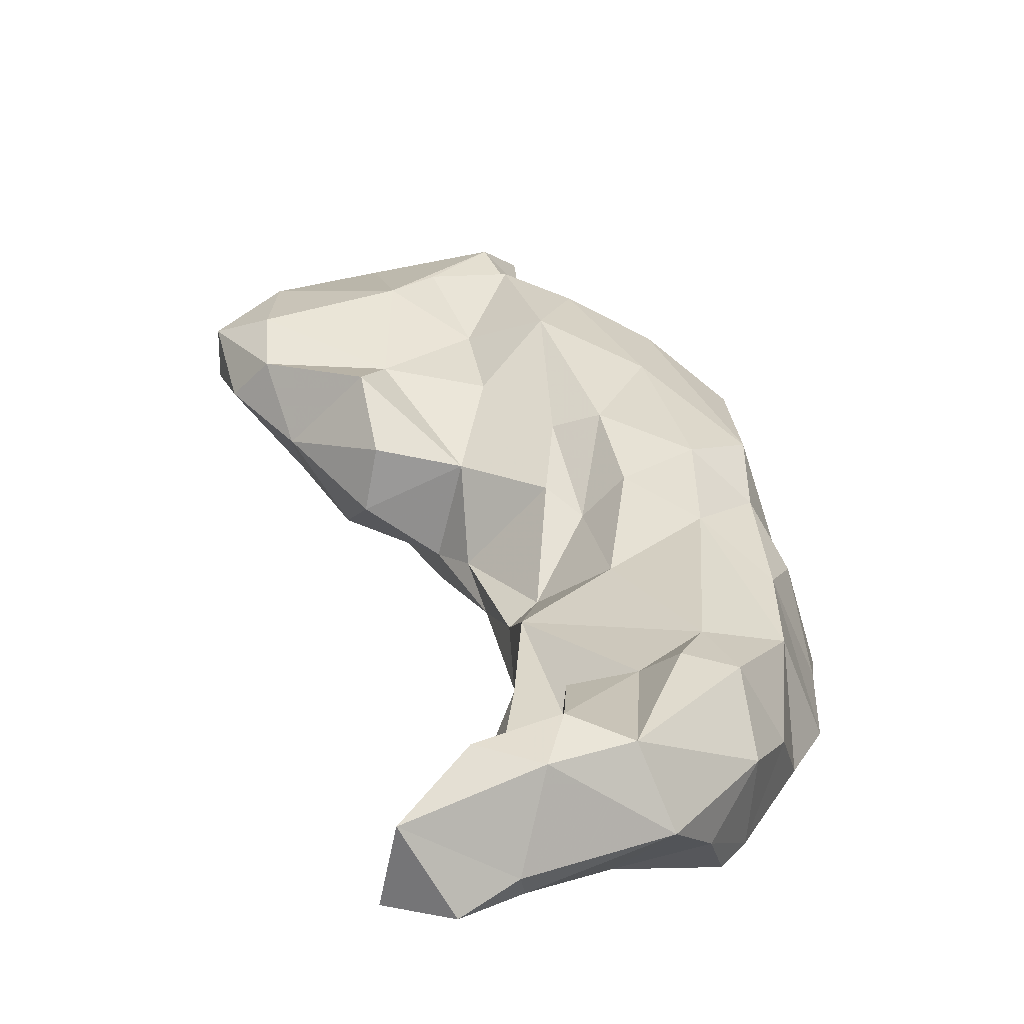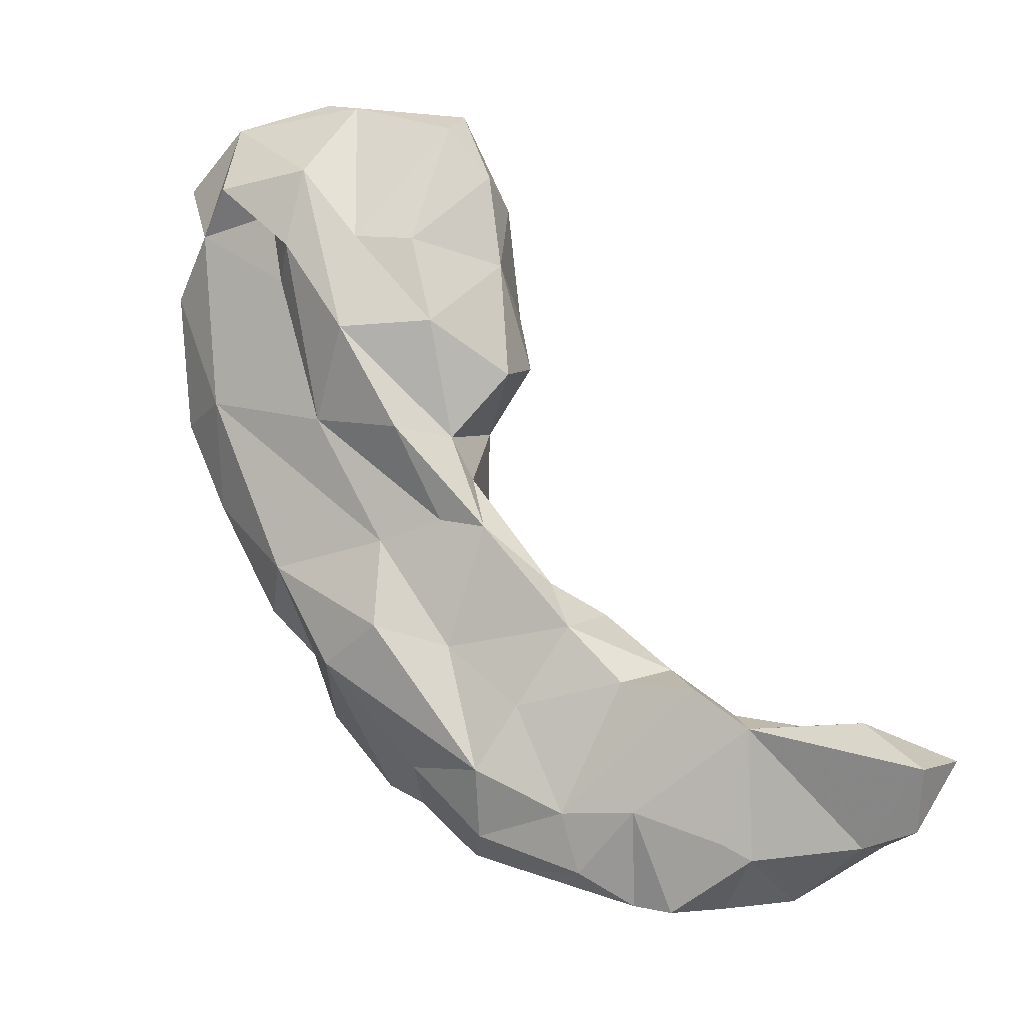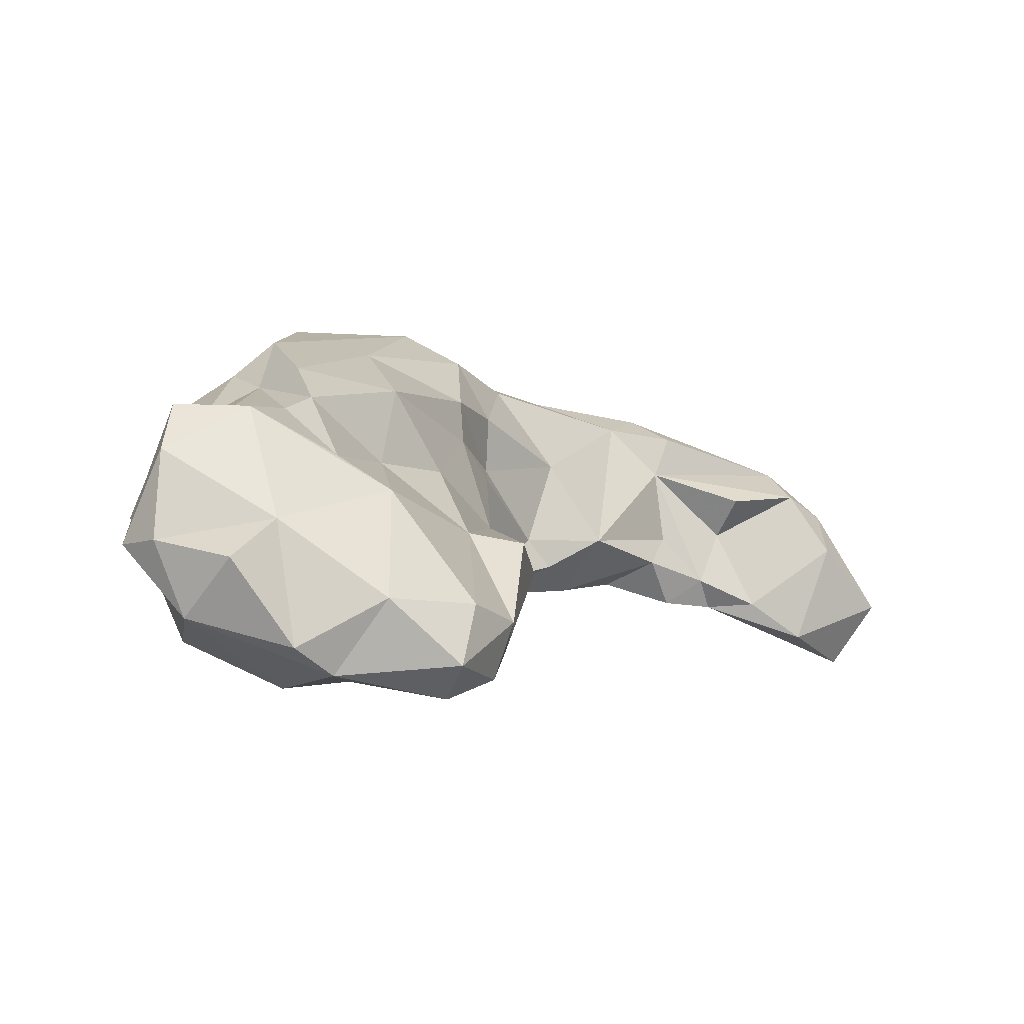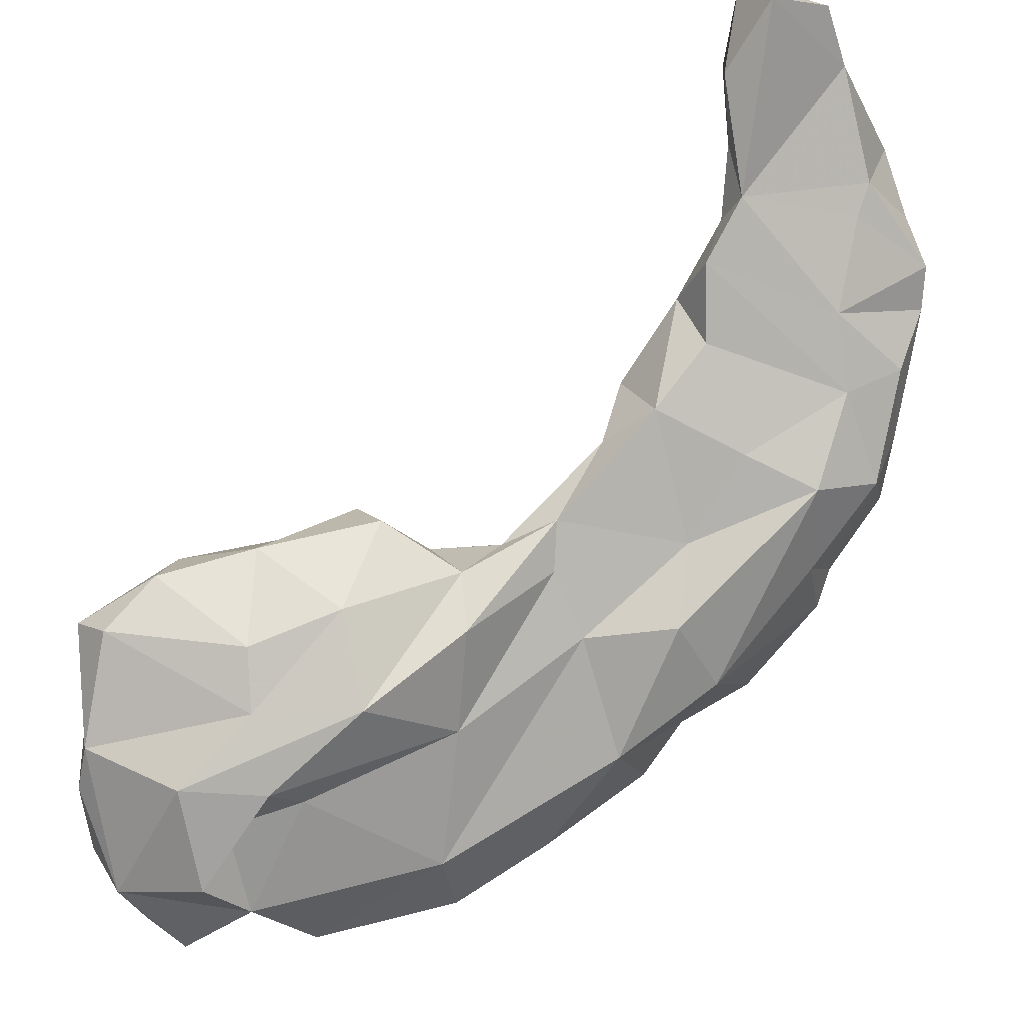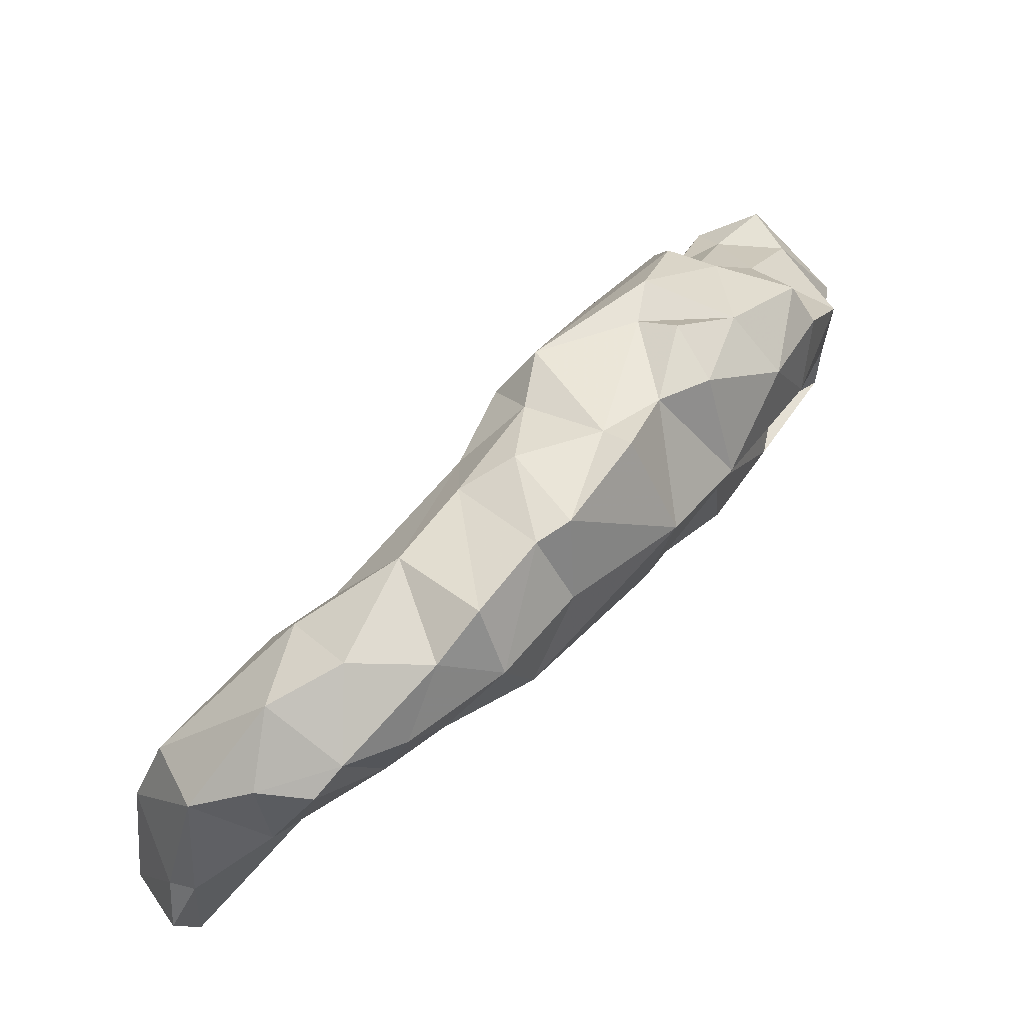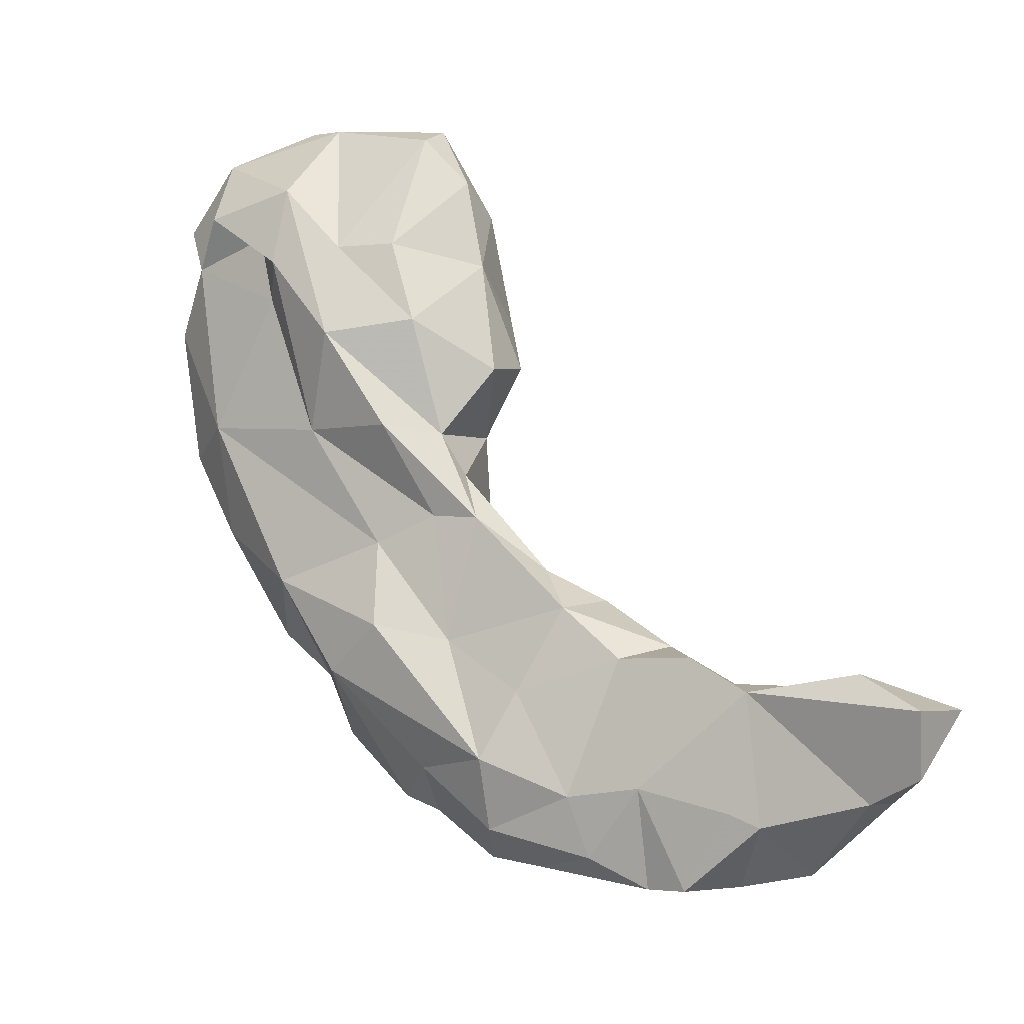
<metadata>
{"format":"obj","ext":"obj","renderer":"f3d","projection":"perspective","resolution":1024,"background":"white","views":[{"elev":70.5,"azim":-22.7,"up":"+Z"},{"elev":-33.5,"azim":-115.7,"up":"+Y"},{"elev":75.4,"azim":-117.5,"up":"+Y"},{"elev":-32.9,"azim":-67.7,"up":"+Z"},{"elev":-47.2,"azim":86.5,"up":"+Y"},{"elev":-40.0,"azim":-109.7,"up":"+Y"}]}
</metadata>
<code>
v 115.2 91.86 62.24
v 111.9 95.07 63.53
v 116.7 95.32 59.09
v 111.8 104.4 53.73
v 114 101 57.3
v 112.6 100.3 59.14
v 112.9 98.05 63.1
v 114.6 98.79 62.69
v 112.8 103.1 58.59
v 111.8 104.6 56.9
v 116.6 100.6 55.09
v 117.4 104.3 61.61
v 102.1 85.58 77.18
v 104.7 83.67 78.3
v 104.1 88.59 75.41
v 107.6 83.81 77.13
v 111.5 84.03 73.29
v 108.1 89.26 71.41
v 107 89.45 73.77
v 107.8 89.7 79.28
v 109.1 91.42 68.99
v 113.9 86.59 68.05
v 118 84.77 67.04
v 117.6 83.43 69.99
v 116.5 87.1 65.36
v 112 84.84 71.91
v 114 83.65 77.21
v 107.6 84.17 78.39
v 116.1 82.68 71.23
v 115.7 83.28 74.09
v 103.8 87.51 80.45
v 110.1 87.56 80.29
v 113.9 87.35 78.98
v 111.7 89.49 79
v 109.5 90.69 71.53
v 111.5 92.35 66.28
v 111.2 93.59 69.04
v 113.1 97.14 66.39
v 112.6 91.14 70.68
v 111.6 89.66 73.91
v 116.2 91.61 72.06
v 112.6 91.37 75.57
v 117.9 98.07 65.87
v 111.5 113.8 47.13
v 109.6 117.4 47.15
v 112.7 116.5 46.6
v 113.8 113.2 47.75
v 113.5 118 44.04
v 116.6 117.2 44.18
v 108.5 109 54.12
v 109.2 107.6 58.87
v 107.5 113.2 52.57
v 109.2 113.7 50.07
v 105.5 117 56
v 105.3 119.3 53.53
v 107.2 112.9 57.49
v 107.5 117.1 58.06
v 110.9 109 50.11
v 115.7 106.4 50.91
v 114.2 107.4 60.2
v 110.6 109.5 60.87
v 111.4 113.5 60.64
v 117 111.4 58.88
v 112.9 114.3 58.43
v 108.5 120 56.65
v 117.7 115.2 56.2
v 115.2 119.4 55.71
v 117.6 120 54.2
v 108.2 121.6 49.43
v 113.4 122.4 44.71
v 109.8 122.8 48.44
v 114.4 124.6 47.73
v 106 121.2 54.74
v 109.9 122.9 53.13
v 115.4 123.2 50.33
v 117.8 89.2 61.18
v 120.5 87.02 62.7
v 121.8 90.85 59.54
v 125.3 90.8 61.53
v 122 95.87 54.4
v 118.1 96.36 55.47
v 121.6 100.7 51.27
v 118.4 102.1 62.04
v 120.7 102.7 63.42
v 125.9 91.73 59.98
v 123.9 87.64 64.08
v 127.2 95.92 57.12
v 126.9 97.11 58.39
v 126.2 95.78 62.58
v 127.1 99.37 55.63
v 126.9 101.3 53.01
v 124.3 105.5 48.84
v 127 106.3 51.43
v 128.4 103.6 54.65
v 126 99.63 62.1
v 127.1 102.6 61.61
v 124.3 102.8 63.41
v 127.7 104.7 56.48
v 121.7 86.2 65.89
v 121 86.76 70.15
v 123.4 91.4 67.85
v 120.1 89.97 72.65
v 118.9 85.76 73.71
v 119.6 92.46 70.9
v 122.9 98.95 65.1
v 117.8 91.22 73.83
v 124.7 94.88 65.18
v 120.2 109.1 46.7
v 124.1 110.1 46.52
v 120.7 115.8 44.3
v 123.9 114.8 49.46
v 122 119.5 47.07
v 126.2 110.1 47.96
v 119 107.3 61.11
v 121.2 106.6 62.06
v 121.1 113.7 58.58
v 121.2 118.6 54.46
v 121.4 118.2 53.14
v 124.3 114 52.68
v 122.2 119.3 50.79
v 123.7 115.9 54.69
v 124.8 109.4 58.63
v 126.2 111.7 51.9
v 128.5 107 56.11
v 126.7 112.2 54.46
v 118 121.3 43.66
v 117.1 123 45.06
v 120.8 122.9 47.15
v 122.9 121.4 48.53
v 121.2 121.5 51.61
f 2 3 1
f 5 3 6
f 3 2 6
f 4 5 6
f 4 6 10
f 6 9 10
f 6 7 9
f 7 8 9
f 9 8 12
f 16 18 17
f 16 14 13
f 16 13 18
f 15 18 13
f 15 19 18
f 21 25 22
f 17 27 16
f 16 27 28
f 18 26 17
f 21 22 18
f 18 22 26
f 29 30 17
f 22 29 26
f 24 29 22
f 26 29 17
f 17 30 27
f 14 31 13
f 13 31 15
f 15 31 20
f 16 28 14
f 14 28 31
f 19 15 20
f 31 32 20
f 28 32 31
f 32 28 27
f 32 27 33
f 33 34 32
f 19 20 34
f 25 21 36
f 21 37 36
f 36 37 2
f 2 1 36
f 36 1 25
f 2 37 38
f 39 38 37
f 18 35 21
f 18 19 35
f 21 35 37
f 35 39 37
f 19 40 35
f 19 34 40
f 39 35 41
f 35 40 41
f 41 38 39
f 40 34 42
f 40 42 41
f 34 41 42
f 6 2 7
f 2 38 7
f 7 38 8
f 34 20 32
f 34 33 41
f 44 46 47
f 46 49 47
f 48 49 46
f 52 53 50
f 52 54 55
f 55 53 52
f 56 50 51
f 50 56 52
f 54 52 56
f 54 56 57
f 50 58 10
f 4 10 58
f 53 58 50
f 5 4 59
f 58 59 4
f 58 44 59
f 50 10 51
f 51 61 56
f 51 60 61
f 9 60 10
f 10 60 51
f 9 12 60
f 61 60 62
f 58 53 45
f 44 58 45
f 44 47 59
f 61 62 56
f 62 64 57
f 56 62 57
f 63 66 64
f 64 62 60
f 63 64 60
f 64 66 67
f 64 65 57
f 64 67 65
f 68 67 66
f 48 46 44
f 45 48 44
f 69 70 45
f 69 71 70
f 48 45 70
f 48 70 49
f 70 71 72
f 69 53 55
f 55 73 69
f 55 54 73
f 54 57 73
f 73 57 65
f 45 53 69
f 71 74 75
f 69 73 74
f 71 69 74
f 71 75 72
f 74 67 75
f 73 65 74
f 65 67 74
f 76 3 81
f 3 76 1
f 78 76 80
f 77 76 78
f 76 81 80
f 11 82 81
f 80 81 82
f 5 11 3
f 3 11 81
f 8 83 12
f 78 85 79
f 80 85 78
f 85 80 87
f 85 87 88
f 85 89 79
f 85 88 89
f 80 82 90
f 91 82 92
f 82 91 90
f 87 80 90
f 88 95 89
f 90 88 87
f 91 94 90
f 94 98 90
f 90 98 88
f 88 96 95
f 88 98 96
f 23 24 22
f 1 76 25
f 25 77 23
f 77 25 76
f 25 23 22
f 23 99 24
f 99 100 24
f 77 99 23
f 86 101 99
f 99 101 100
f 100 101 102
f 29 24 30
f 24 103 30
f 27 30 103
f 103 33 27
f 103 102 33
f 24 100 103
f 100 102 103
f 77 86 99
f 86 77 79
f 77 78 79
f 38 104 43
f 104 105 43
f 101 105 104
f 41 106 104
f 33 106 41
f 102 104 106
f 33 102 106
f 41 104 38
f 101 104 102
f 8 38 43
f 8 43 83
f 83 43 84
f 43 105 84
f 105 97 84
f 86 107 101
f 79 107 86
f 79 89 107
f 105 101 107
f 95 105 107
f 107 89 95
f 95 97 105
f 96 97 95
f 108 110 109
f 108 47 49
f 110 108 49
f 110 112 111
f 109 92 108
f 109 111 113
f 110 111 109
f 11 59 108
f 82 11 108
f 59 11 5
f 59 47 108
f 82 108 92
f 12 83 114
f 83 115 114
f 12 114 60
f 60 114 63
f 83 84 115
f 114 116 63
f 116 114 115
f 66 117 68
f 63 116 66
f 66 116 117
f 117 116 121
f 92 113 93
f 92 109 113
f 91 92 93
f 91 93 94
f 93 124 98
f 93 98 94
f 93 123 124
f 93 113 123
f 123 125 124
f 122 97 96
f 122 115 97
f 116 115 122
f 124 96 98
f 96 125 122
f 125 96 124
f 113 111 123
f 125 119 121
f 123 119 125
f 119 123 111
f 111 112 120
f 120 119 111
f 119 120 118
f 119 117 121
f 118 117 119
f 116 122 121
f 121 122 125
f 70 126 49
f 72 127 70
f 70 127 126
f 127 72 75
f 49 112 110
f 112 49 126
f 126 129 112
f 126 127 128
f 126 128 129
f 67 130 75
f 67 68 130
f 127 75 128
f 112 129 120
f 130 120 129
f 68 117 118
f 130 68 118
f 118 120 130
f 75 130 128
f 128 130 129
f 115 84 97

</code>
